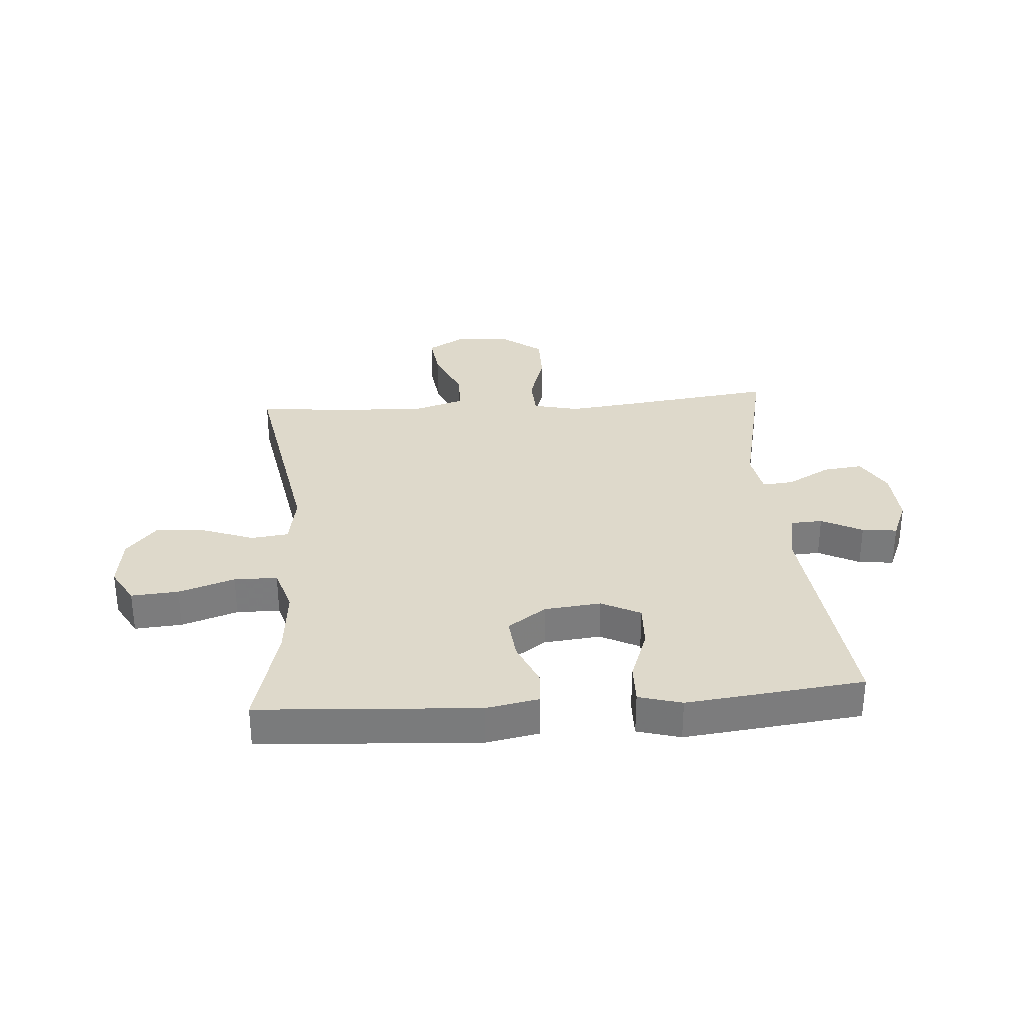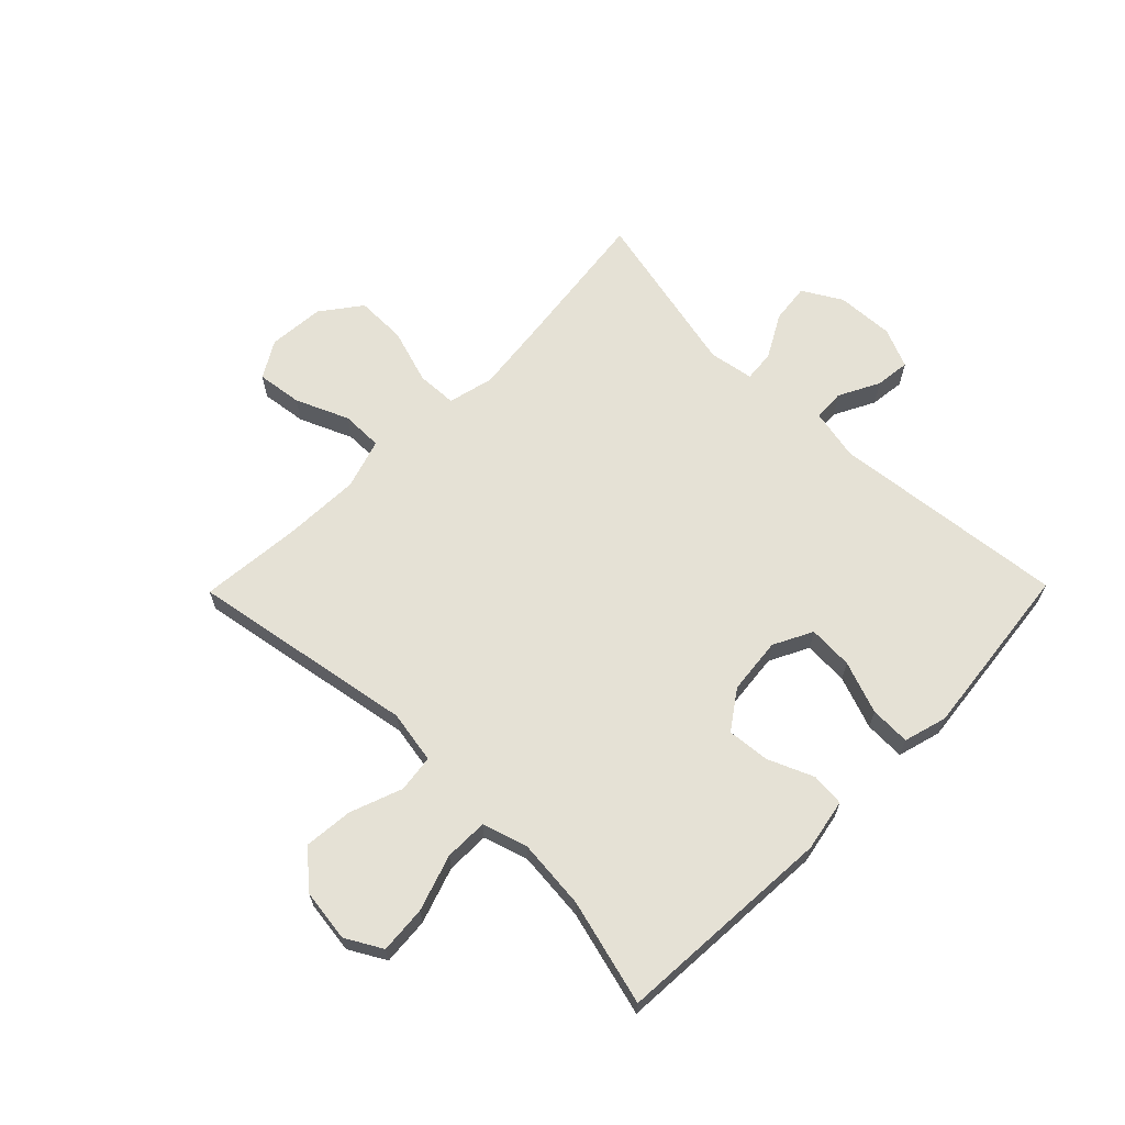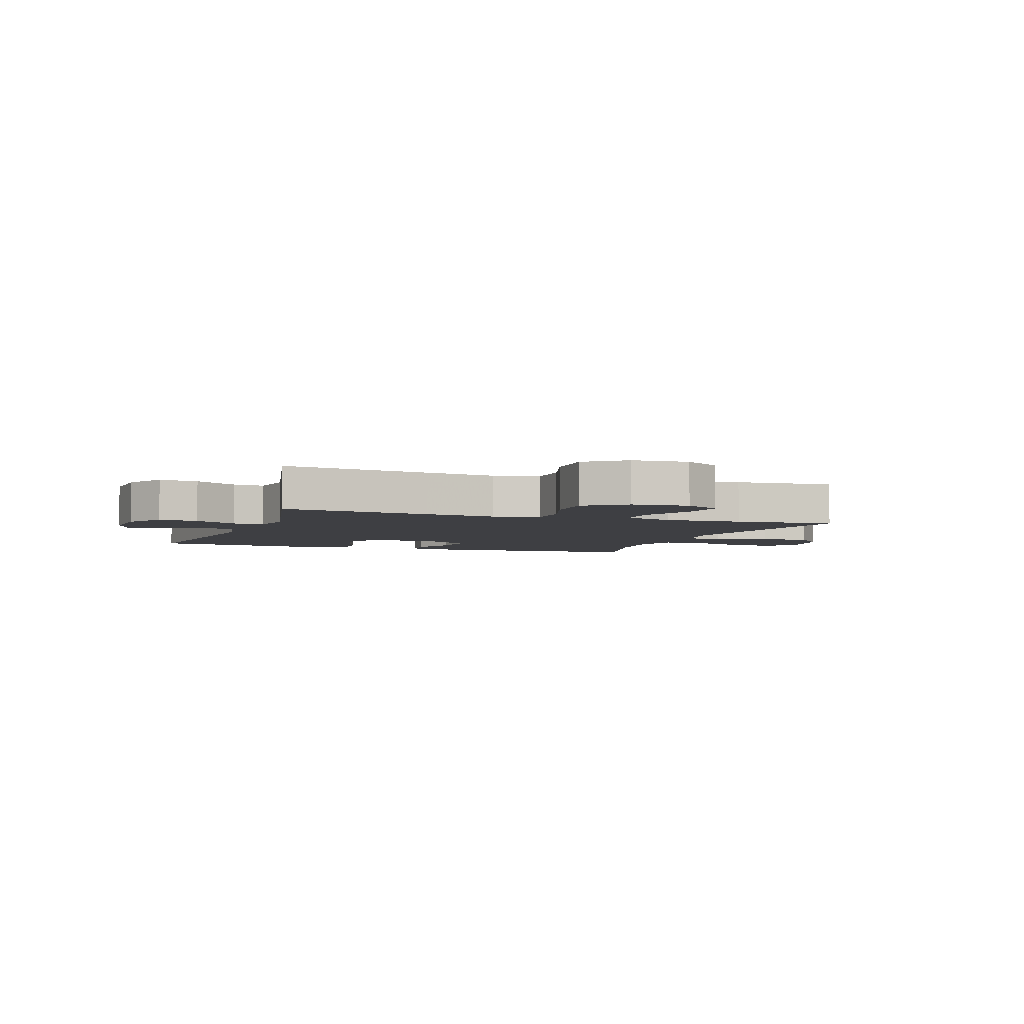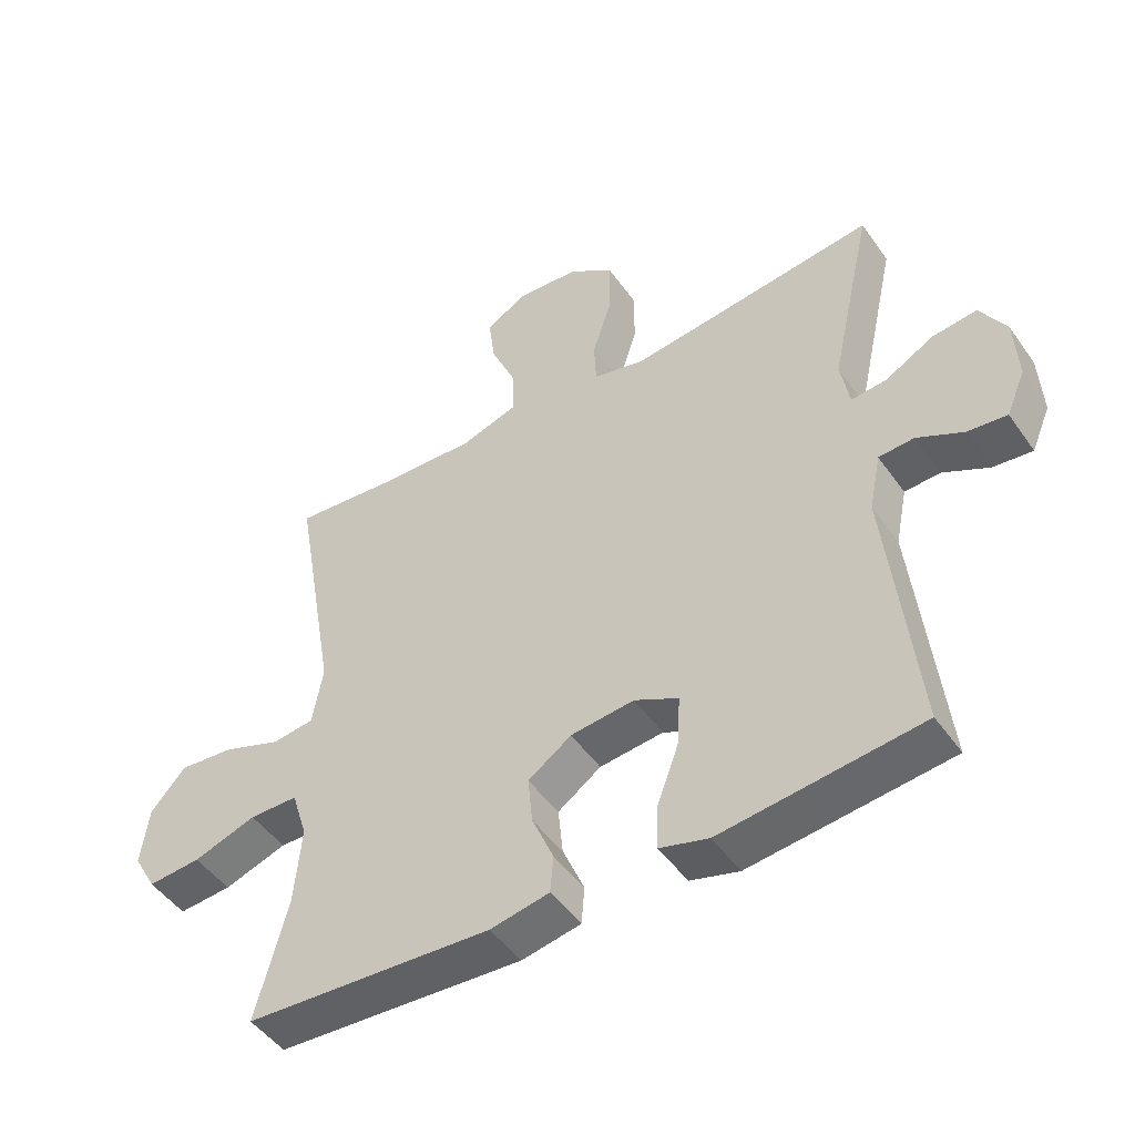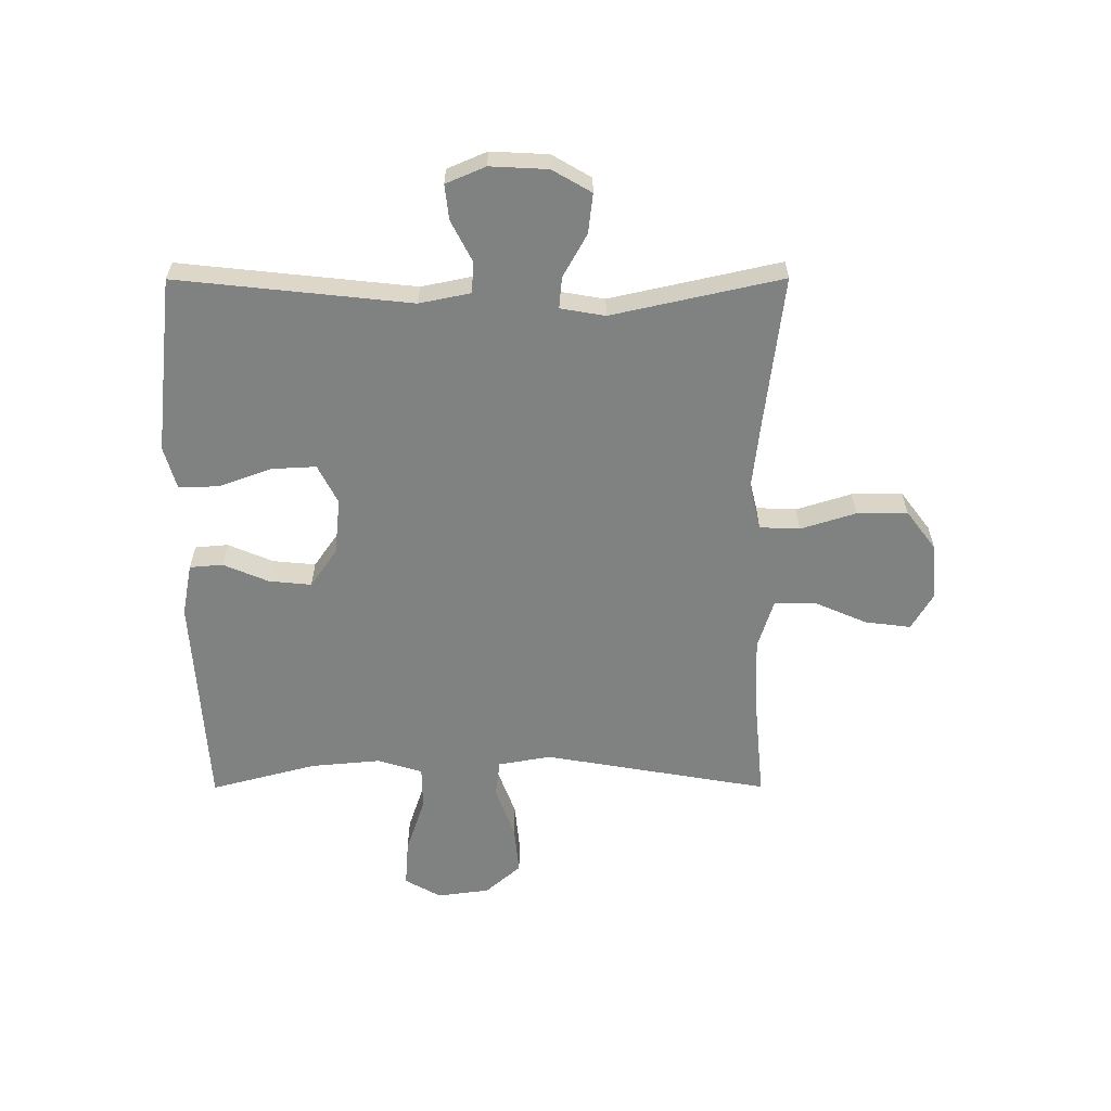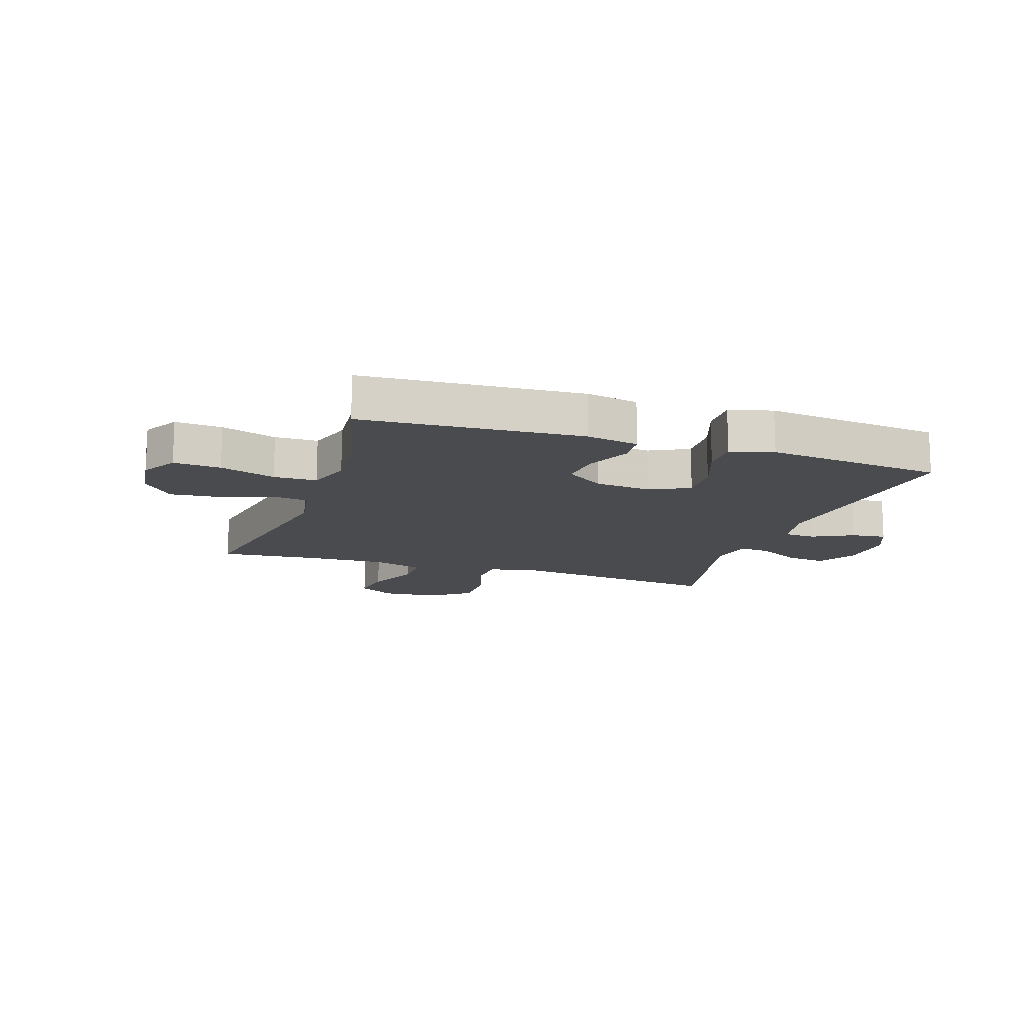
<metadata>
{"format":"obj","ext":"obj","renderer":"f3d","projection":"perspective","resolution":1024,"background":"white","views":[{"elev":31.7,"azim":175.7,"up":"+Y"},{"elev":65.1,"azim":134.5,"up":"+Y"},{"elev":-4.3,"azim":-19.8,"up":"+Y"},{"elev":-48.4,"azim":-146.4,"up":"+Z"},{"elev":-60.3,"azim":-89.9,"up":"+Y"},{"elev":-13.7,"azim":161.4,"up":"+Y"}]}
</metadata>
<code>
v -0.5 0.07 0.5
v -0.243 0.07 0.468
v -0.122 0.07 0.454
v -0.043 0.07 0.473
v -0.04 0.07 0.542
v -0.07 0.07 0.637
v -0.071 0.07 0.724
v -0.003 0.07 0.775
v 0.094 0.07 0.783
v 0.157 0.07 0.746
v 0.147 0.07 0.668
v 0.108 0.07 0.577
v 0.108 0.07 0.506
v 0.194 0.07 0.479
v 0.328 0.07 0.484
v 0.5 0.07 0.5
v 0.433 0.07 0.113
v 0.449 0.07 0.022
v 0.513 0.07 0.014
v 0.602 0.07 0.047
v 0.686 0.07 0.055
v 0.739 0.07 -0.006
v 0.751 0.07 -0.096
v 0.716 0.07 -0.158
v 0.635 0.07 -0.152
v 0.539 0.07 -0.12
v 0.465 0.07 -0.121
v 0.441 0.07 -0.198
v 0.452 0.07 -0.318
v 0.5 0.07 -0.5
v 0.124 0.07 -0.524
v 0.034 0.07 -0.507
v 0.029 0.07 -0.45
v 0.062 0.07 -0.372
v 0.069 0.07 -0.299
v 0.003 0.07 -0.253
v -0.094 0.07 -0.243
v -0.161 0.07 -0.277
v -0.157 0.07 -0.354
v -0.124 0.07 -0.444
v -0.122 0.07 -0.513
v -0.196 0.07 -0.534
v -0.313 0.07 -0.521
v -0.5 0.07 -0.5
v -0.457 0.07 -0.097
v -0.475 0.07 -0.009
v -0.529 0.07 -0.006
v -0.599 0.07 -0.042
v -0.659 0.07 -0.049
v -0.688 0.07 0.019
v -0.683 0.07 0.118
v -0.644 0.07 0.185
v -0.576 0.07 0.177
v -0.502 0.07 0.136
v -0.448 0.07 0.131
v -0.435 0.07 0.208
v -0.5 0 0.5
v -0.243 0 0.468
v -0.122 0 0.454
v -0.043 0 0.473
v -0.04 0 0.542
v -0.07 0 0.637
v -0.071 0 0.724
v -0.003 0 0.775
v 0.094 0 0.783
v 0.157 0 0.746
v 0.147 0 0.668
v 0.108 0 0.577
v 0.108 0 0.506
v 0.194 0 0.479
v 0.328 0 0.484
v 0.5 0 0.5
v 0.433 0 0.113
v 0.449 0 0.022
v 0.513 0 0.014
v 0.602 0 0.047
v 0.686 0 0.055
v 0.739 0 -0.006
v 0.751 0 -0.096
v 0.716 0 -0.158
v 0.635 0 -0.152
v 0.539 0 -0.12
v 0.465 0 -0.121
v 0.441 0 -0.198
v 0.452 0 -0.318
v 0.5 0 -0.5
v 0.124 0 -0.524
v 0.034 0 -0.507
v 0.029 0 -0.45
v 0.062 0 -0.372
v 0.069 0 -0.299
v 0.003 0 -0.253
v -0.094 0 -0.243
v -0.161 0 -0.277
v -0.157 0 -0.354
v -0.124 0 -0.444
v -0.122 0 -0.513
v -0.196 0 -0.534
v -0.313 0 -0.521
v -0.5 0 -0.5
v -0.457 0 -0.097
v -0.475 0 -0.009
v -0.529 0 -0.006
v -0.599 0 -0.042
v -0.659 0 -0.049
v -0.688 0 0.019
v -0.683 0 0.118
v -0.644 0 0.185
v -0.576 0 0.177
v -0.502 0 0.136
v -0.448 0 0.131
v -0.435 0 0.208
f 52 53 54
f 51 52 54
f 50 51 54
f 49 50 54
f 48 49 54
f 47 48 54
f 46 47 54 55
f 45 46 55
f 43 44 45
f 42 43 45
f 41 42 45
f 40 41 45
f 39 40 45
f 45 55 56
f 39 45 56
f 38 39 56
f 32 33 34
f 31 32 34
f 30 31 34
f 29 30 34
f 28 29 34 35
f 27 28 35 36
f 24 25 26
f 23 24 26
f 22 23 26
f 21 22 26
f 20 21 26
f 19 20 26
f 18 19 26 27
f 27 36 37
f 18 27 37
f 17 18 37
f 10 11 12
f 9 10 12
f 8 9 12
f 7 8 12
f 6 7 12
f 5 6 12
f 4 5 12 13
f 3 4 13 14
f 56 1 2
f 38 56 2
f 37 38 2
f 17 37 2
f 3 14 15
f 17 2 3
f 17 3 15
f 15 16 17
f 110 109 108
f 110 108 107
f 110 107 106
f 110 106 105
f 110 105 104
f 110 104 103
f 111 110 103 102
f 111 102 101
f 101 100 99
f 101 99 98
f 101 98 97
f 101 97 96
f 101 96 95
f 112 111 101
f 112 101 95
f 112 95 94
f 90 89 88
f 90 88 87
f 90 87 86
f 90 86 85
f 91 90 85 84
f 92 91 84 83
f 82 81 80
f 82 80 79
f 82 79 78
f 82 78 77
f 82 77 76
f 82 76 75
f 83 82 75 74
f 93 92 83
f 93 83 74
f 93 74 73
f 68 67 66
f 68 66 65
f 68 65 64
f 68 64 63
f 68 63 62
f 68 62 61
f 69 68 61 60
f 70 69 60 59
f 58 57 112
f 58 112 94
f 58 94 93
f 58 93 73
f 71 70 59
f 59 58 73
f 71 59 73
f 73 72 71
f 1 57 58 2
f 2 58 59 3
f 3 59 60 4
f 4 60 61 5
f 5 61 62 6
f 6 62 63 7
f 7 63 64 8
f 8 64 65 9
f 9 65 66 10
f 10 66 67 11
f 11 67 68 12
f 12 68 69 13
f 13 69 70 14
f 14 70 71 15
f 15 71 72 16
f 16 72 73 17
f 17 73 74 18
f 18 74 75 19
f 19 75 76 20
f 20 76 77 21
f 21 77 78 22
f 22 78 79 23
f 23 79 80 24
f 24 80 81 25
f 25 81 82 26
f 26 82 83 27
f 27 83 84 28
f 28 84 85 29
f 29 85 86 30
f 30 86 87 31
f 31 87 88 32
f 32 88 89 33
f 33 89 90 34
f 34 90 91 35
f 35 91 92 36
f 36 92 93 37
f 37 93 94 38
f 38 94 95 39
f 39 95 96 40
f 40 96 97 41
f 41 97 98 42
f 42 98 99 43
f 43 99 100 44
f 44 100 101 45
f 45 101 102 46
f 46 102 103 47
f 47 103 104 48
f 48 104 105 49
f 49 105 106 50
f 50 106 107 51
f 51 107 108 52
f 52 108 109 53
f 53 109 110 54
f 54 110 111 55
f 55 111 112 56
f 56 112 57 1

</code>
